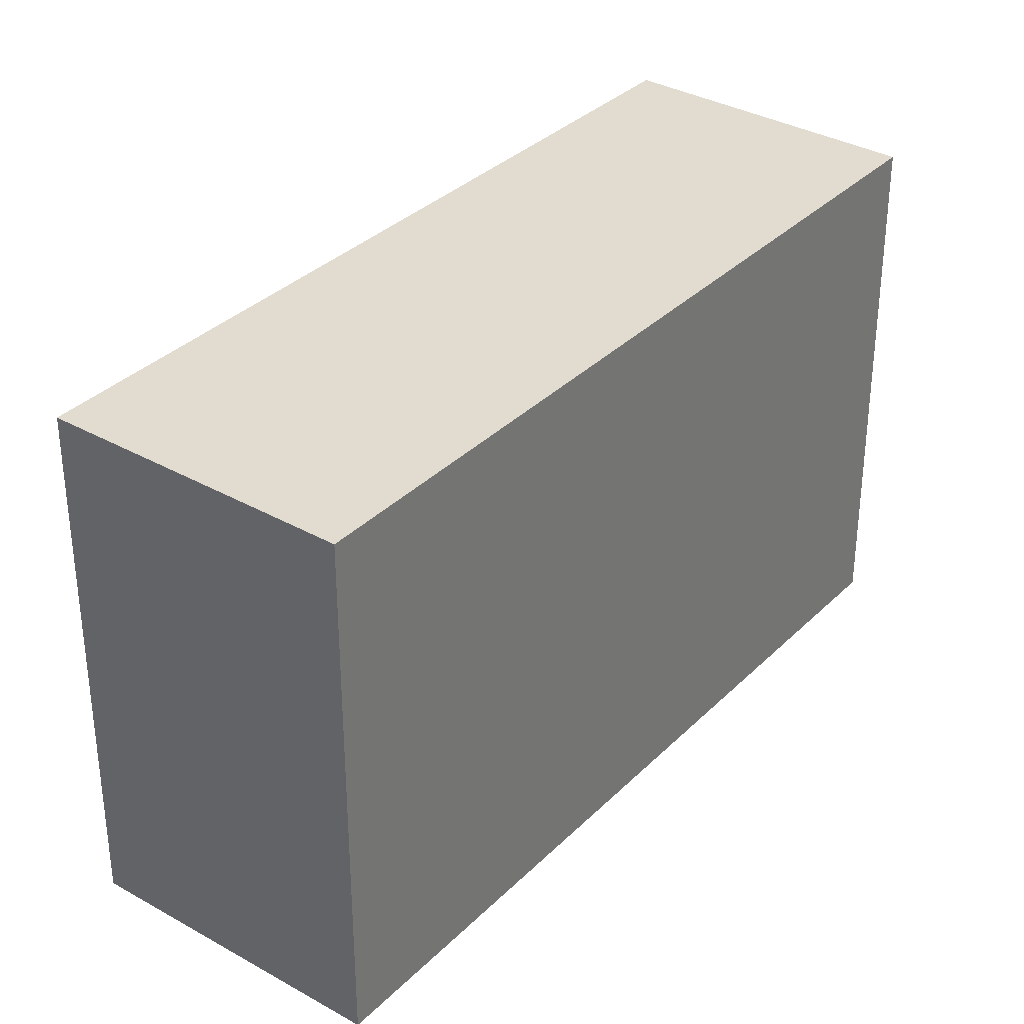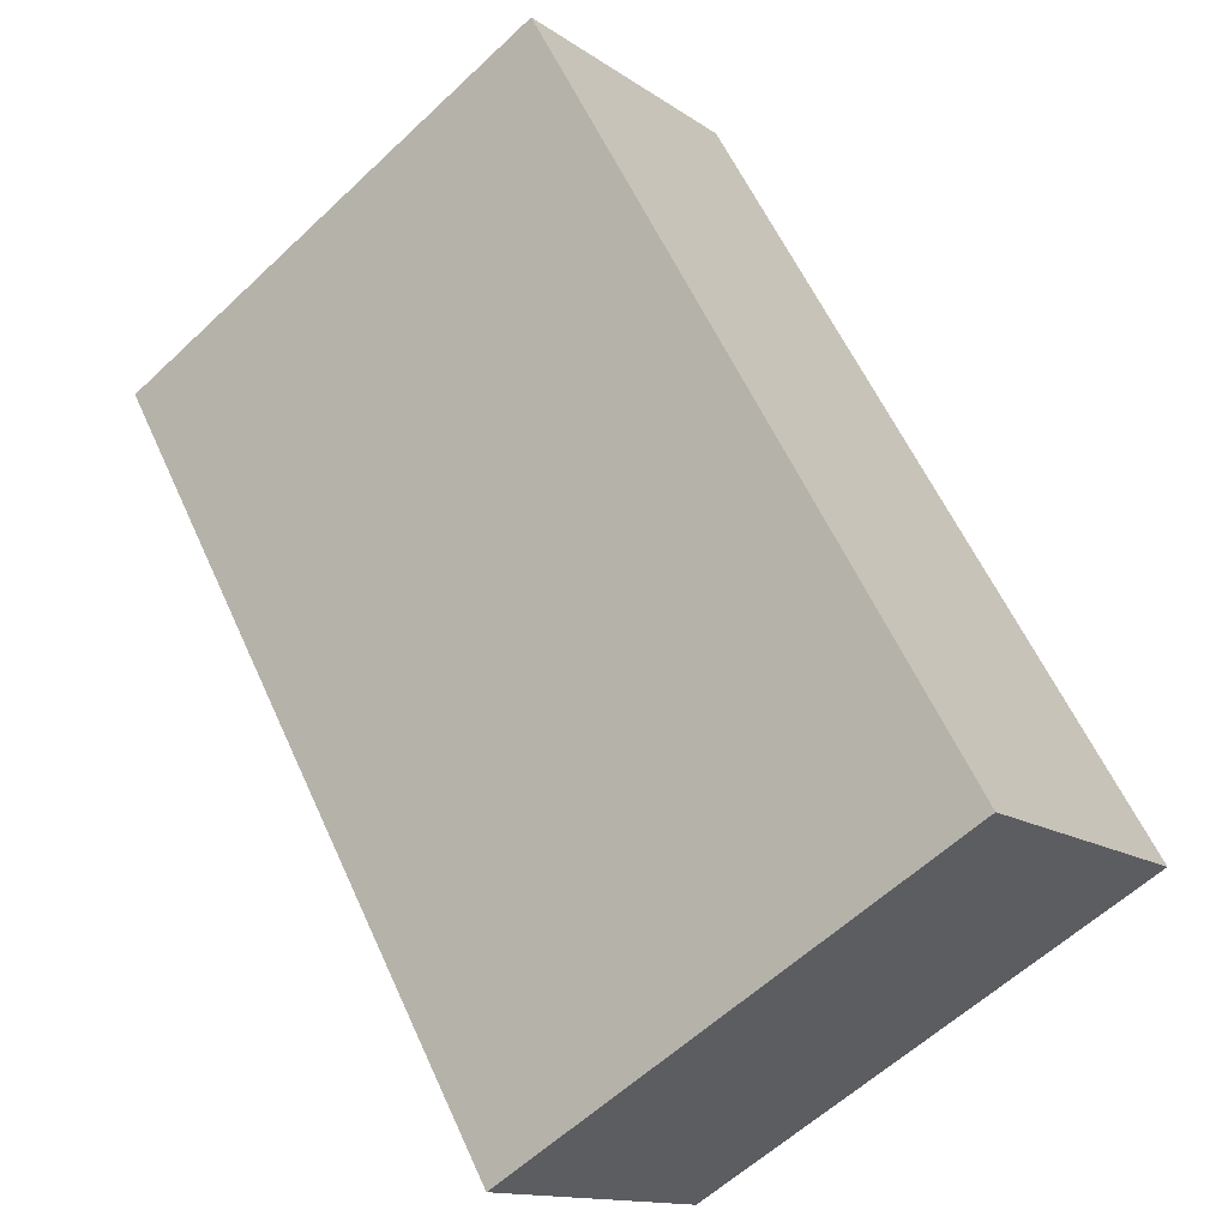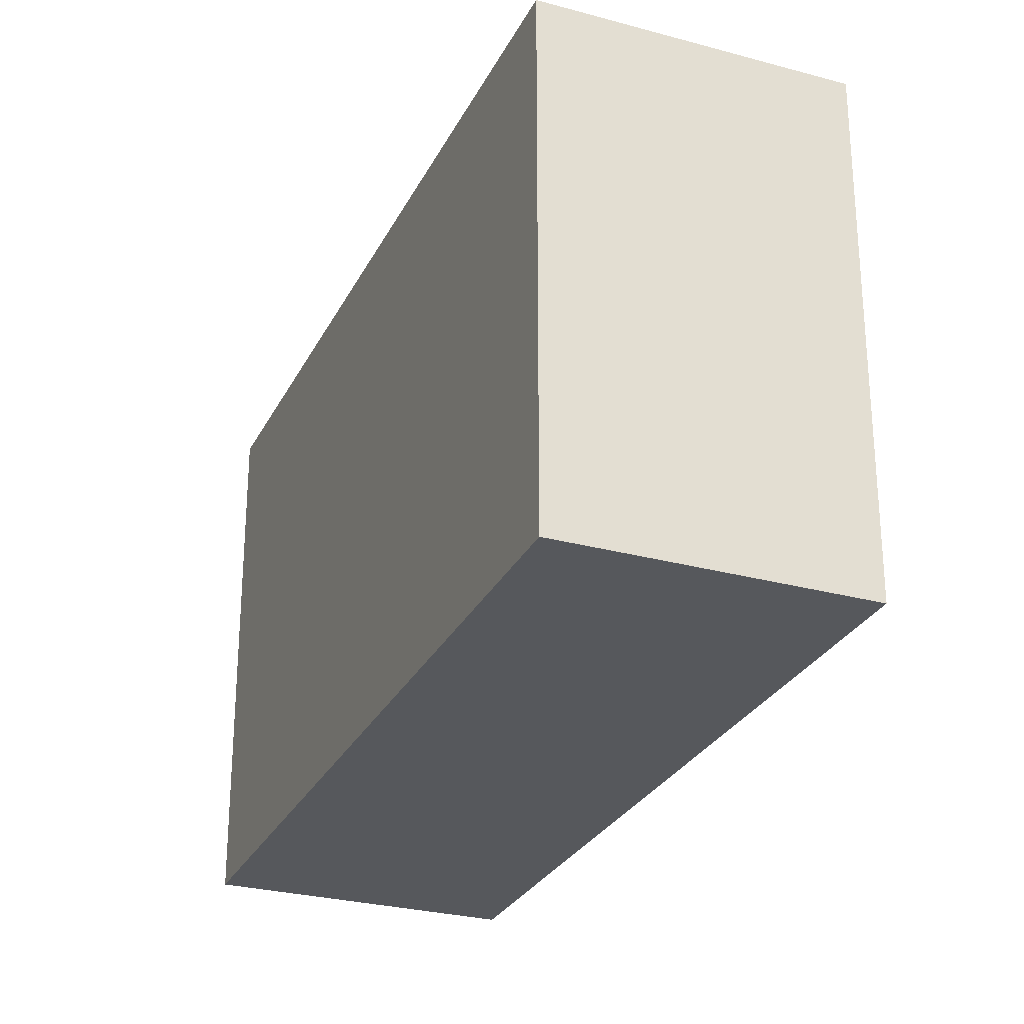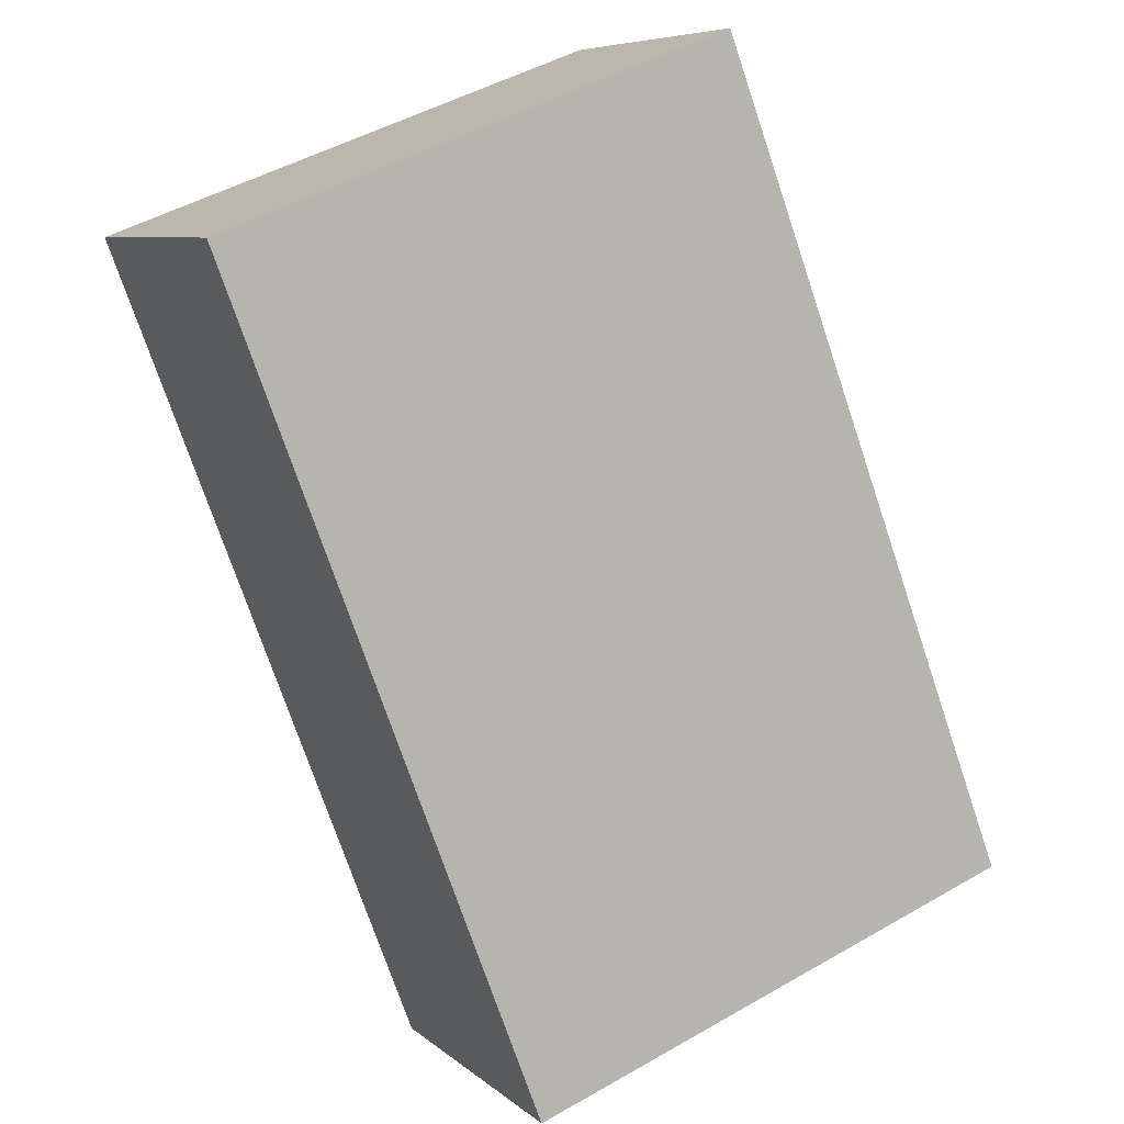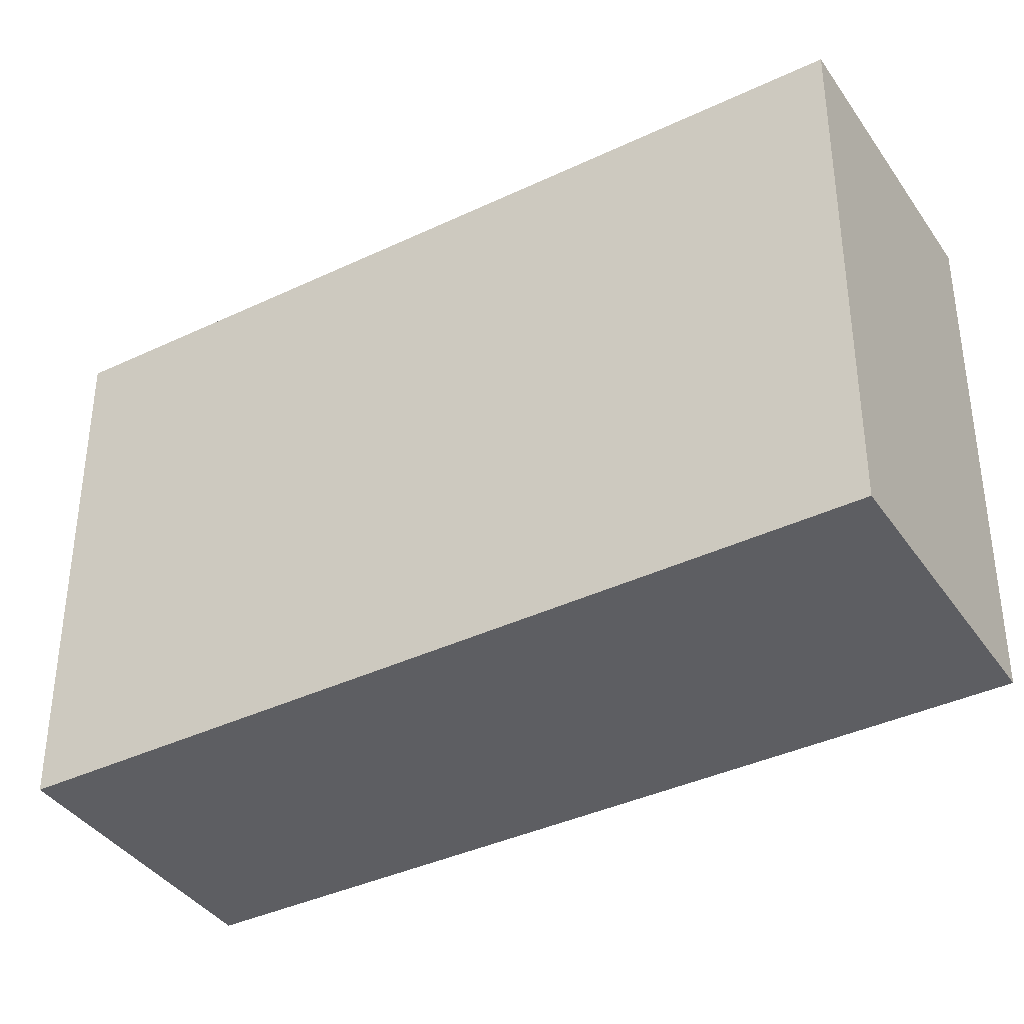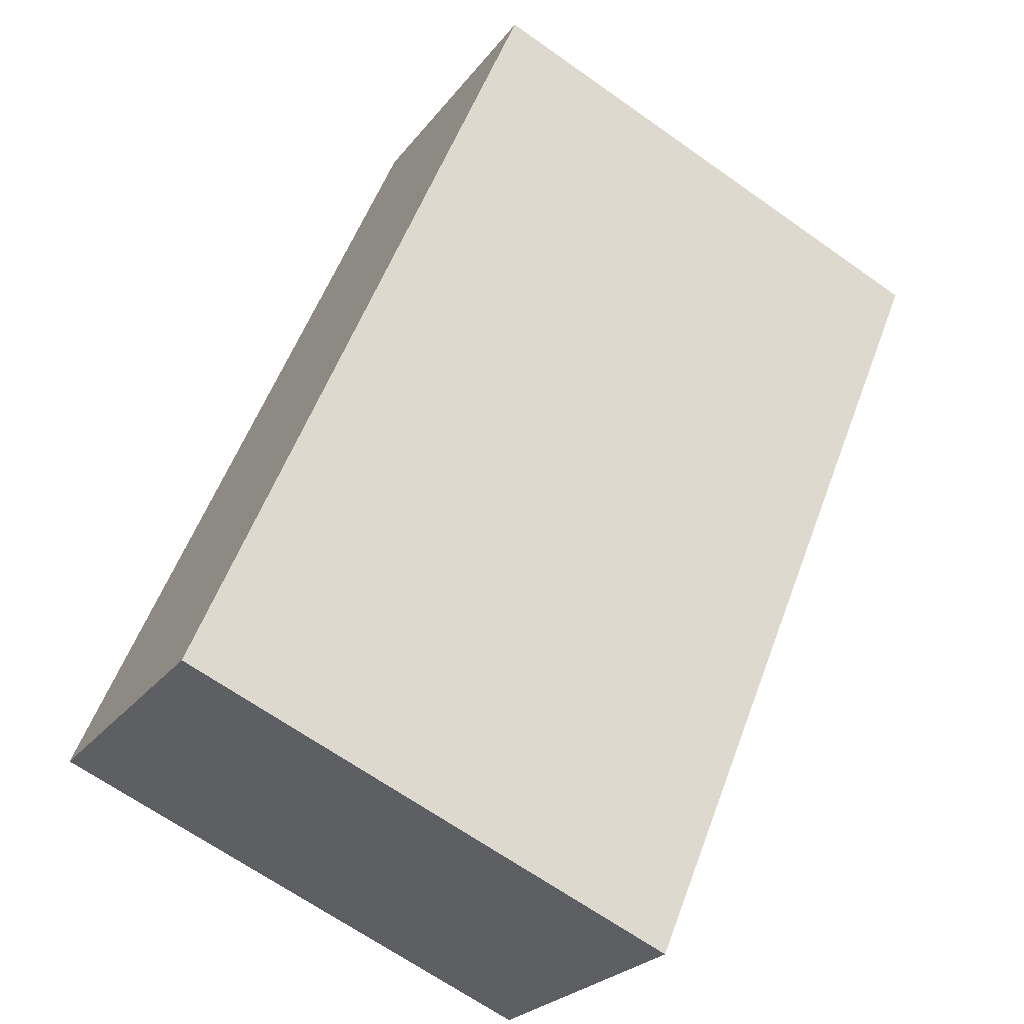
<metadata>
{"format":"obj","ext":"obj","renderer":"f3d","projection":"perspective","resolution":1024,"background":"white","views":[{"elev":34.2,"azim":-178.4,"up":"+Y"},{"elev":-59.2,"azim":-45.9,"up":"+Z"},{"elev":-28.0,"azim":121.7,"up":"+Y"},{"elev":48.2,"azim":57.3,"up":"+Z"},{"elev":-38.6,"azim":84.8,"up":"+Y"},{"elev":-66.4,"azim":-125.4,"up":"+Z"}]}
</metadata>
<code>
v  1.472 3.167 1.072
v  3.019 3.167 -4.173
v  0 3.167 1.939e-16
v  4.519 3.167 -3.095
v  3.019 2.555e-16 -4.173
v  0 0 0
v  1.472 -6.564e-17 1.072
v  4.519 1.895e-16 -3.095
g defaultobject
f 1 2 3
f 2 1 4
f 5 3 2
f 3 5 6
f 6 1 3
f 1 6 7
f 7 4 1
f 4 7 8
f 8 2 4
f 2 8 5
f 5 7 6
f 7 5 8

</code>
